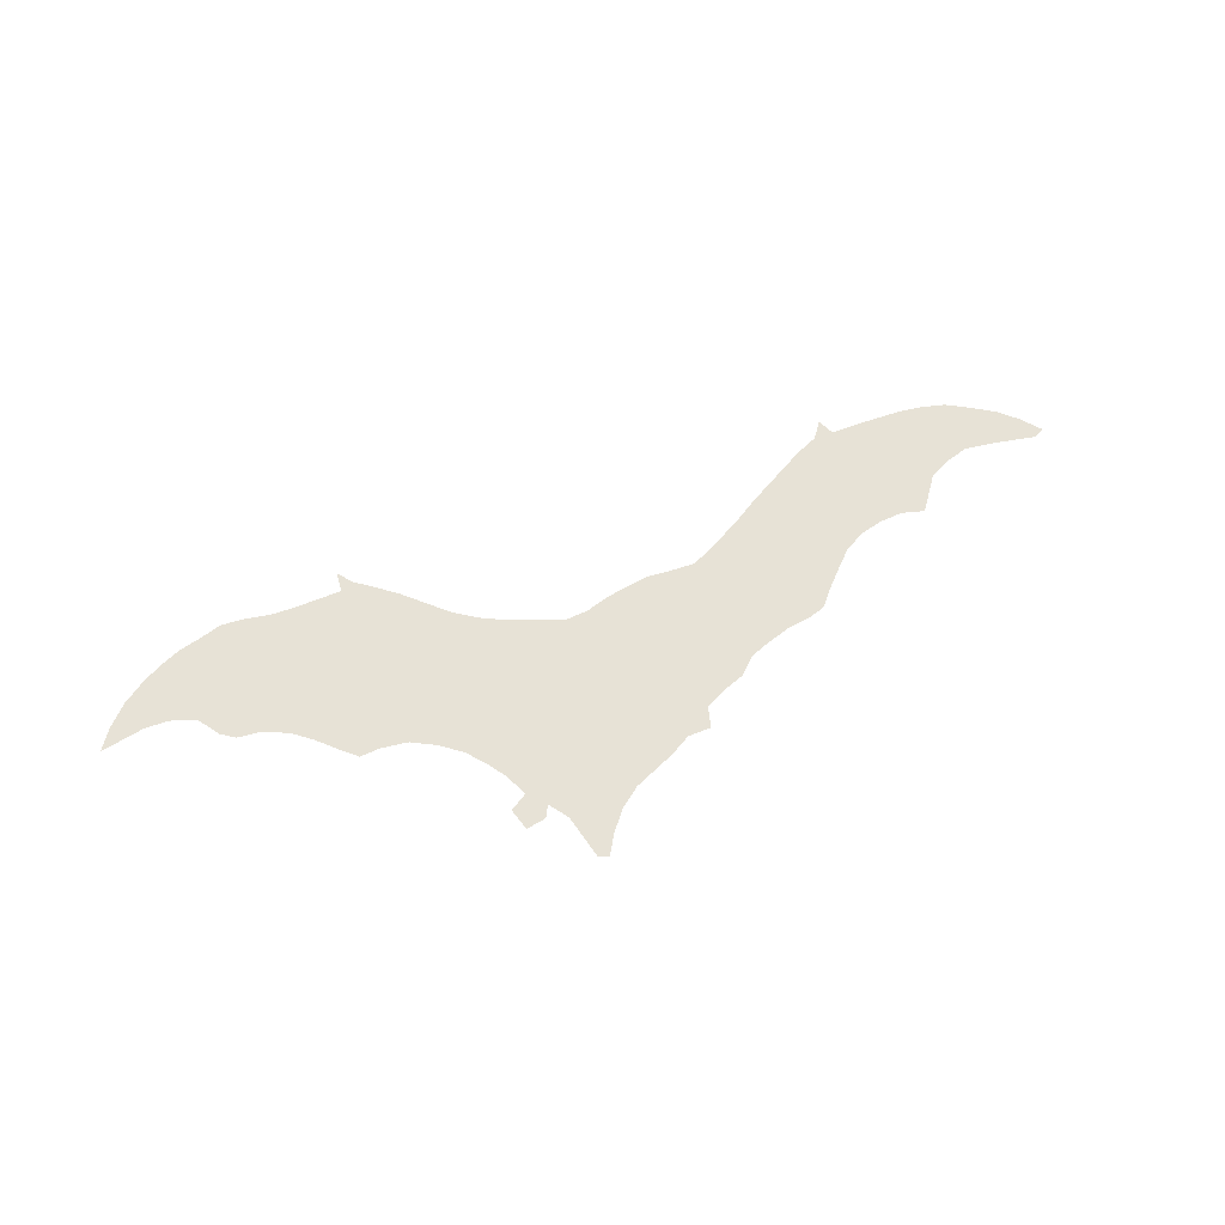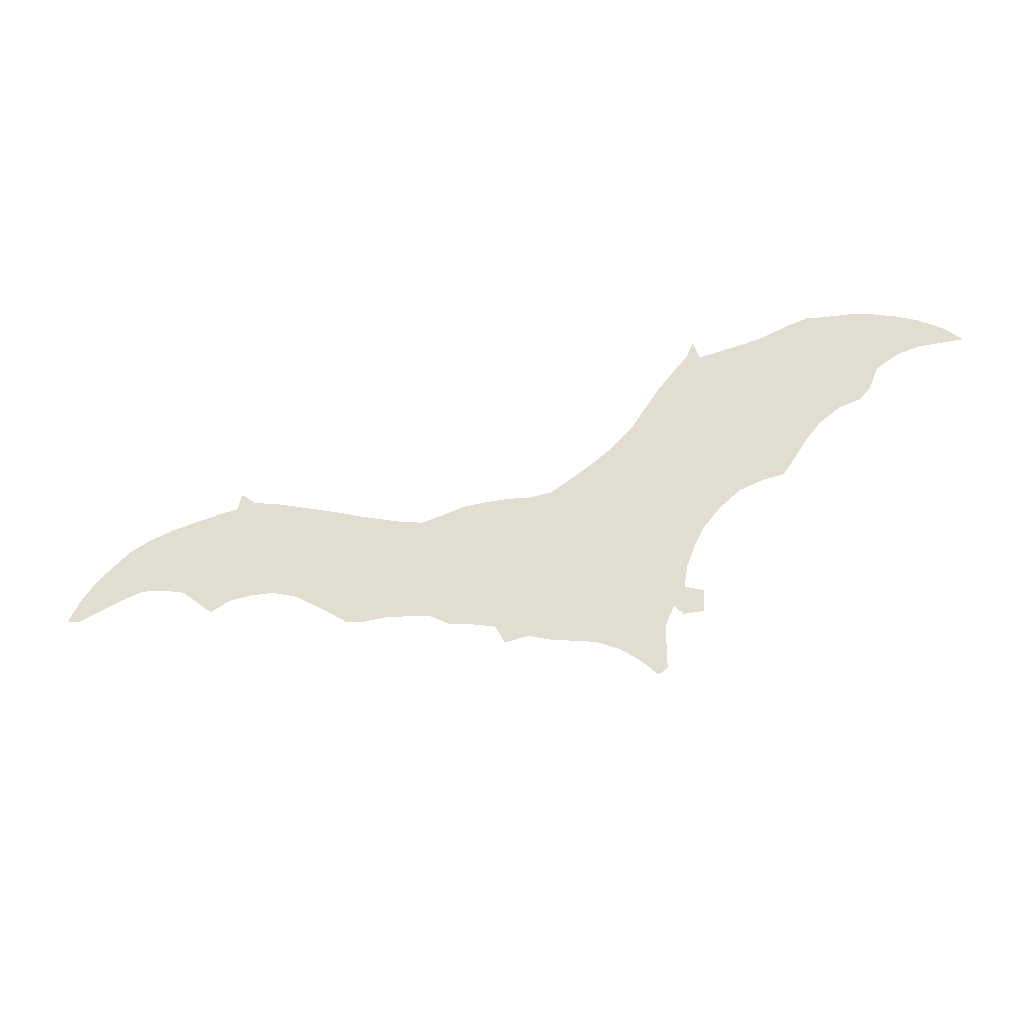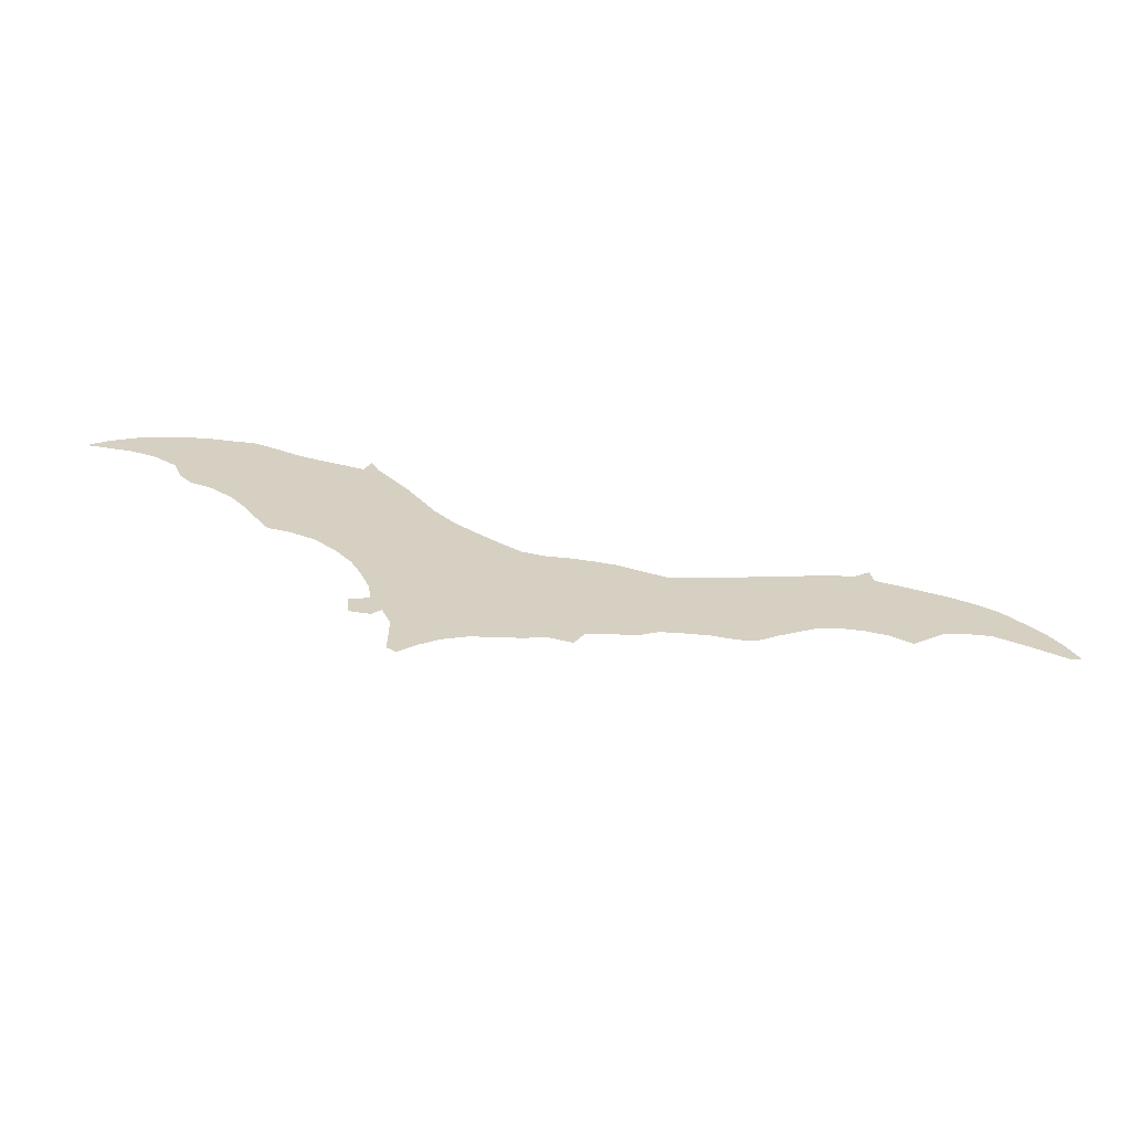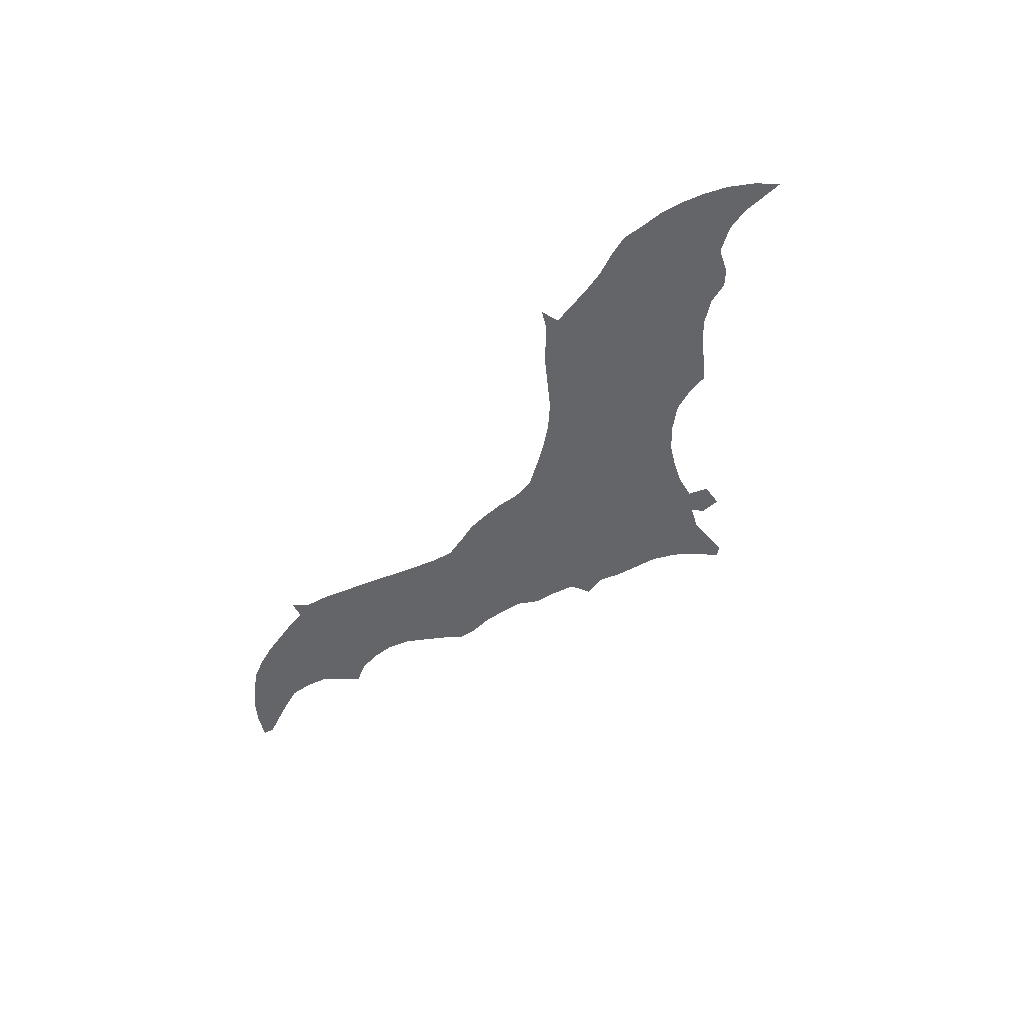
<metadata>
{"format":"obj","ext":"obj","renderer":"f3d","projection":"perspective","resolution":1024,"background":"white","views":[{"elev":63.0,"azim":-34.7,"up":"+Z"},{"elev":-32.5,"azim":-168.7,"up":"+Y"},{"elev":-64.1,"azim":-7.0,"up":"+Y"},{"elev":-51.5,"azim":-140.4,"up":"+Z"}]}
</metadata>
<code>
v 0.2517 0.2113 0
v 0.2275 0.2207 0
v 0.2059 0.2248 0
v 0.1926 0.244 0
v 0.179 0.2651 0
v 0.1628 0.2853 0
v 0.14 0.3028 0
v 0.1171 0.3109 0
v 0.105 0.3244 0
v 0.09556 0.3486 0
v 0.07133 0.3647 0
v 0.04711 0.3715 0
v 0.02521 0.3727 0
v 0 0.3742 0
v 0.02019 0.3917 0
v 0.04442 0.4065 0
v 0.06864 0.4159 0
v 0.09287 0.4226 0
v 0.1171 0.4266 0
v 0.1435 0.4267 0
v 0.1656 0.428 0
v 0.1898 0.4199 0
v 0.214 0.4092 0
v 0.2357 0.4031 0
v 0.2598 0.3976 0
v 0.2867 0.3917 0
v 0.2934 0.4118 0
v 0.3015 0.3943 0
v 0.3165 0.3766 0
v 0.3338 0.3553 0
v 0.3485 0.3333 0
v 0.3661 0.3069 0
v 0.3863 0.2853 0
v 0.4067 0.2684 0
v 0.4296 0.252 0
v 0.4563 0.2342 0
v 0.4805 0.2301 0
v 0.5047 0.2315 0
v 0.5312 0.2299 0
v 0.5532 0.2275 0
v 0.575 0.2201 0
v 0.6003 0.2127 0
v 0.6245 0.2167 0
v 0.6463 0.2227 0
v 0.6706 0.2294 0
v 0.6951 0.2376 0
v 0.717 0.2438 0
v 0.743 0.251 0
v 0.7699 0.2584 0
v 0.7941 0.2625 0
v 0.8102 0.2759 0
v 0.8143 0.2571 0
v 0.8363 0.2522 0
v 0.8605 0.2456 0
v 0.8869 0.2382 0
v 0.9112 0.2288 0
v 0.9341 0.2167 0
v 0.9549 0.1972 0
v 0.9731 0.179 0
v 0.9879 0.1575 0
v 1 0.1332 0
v 0.9879 0.1305 0
v 0.9653 0.1412 0
v 0.9413 0.1519 0
v 0.9165 0.1615 0
v 0.8923 0.1602 0
v 0.8681 0.1548 0
v 0.8523 0.1414 0
v 0.8345 0.1265 0
v 0.8129 0.1386 0
v 0.7887 0.1427 0
v 0.7645 0.1427 0
v 0.7402 0.1359 0
v 0.7196 0.1236 0
v 0.7006 0.1117 0
v 0.6797 0.0969 0
v 0.6608 0.09556 0
v 0.6366 0.09825 0
v 0.6102 0.0967 0
v 0.5882 0.09421 0
v 0.5666 0.0821 0
v 0.5424 0.07941 0
v 0.5182 0.07402 0
v 0.5074 0.05384 0
v 0.4832 0.05922 0
v 0.4603 0.05249 0
v 0.4383 0.04882 0
v 0.4118 0.04442 0
v 0.3876 0.03365 0
v 0.3661 0.0175 0
v 0.3486 0 0
v 0.3392 0.00673 0
v 0.3392 0.03139 0
v 0.3392 0.05518 0
v 0.3297 0.07806 0
v 0.3203 0.06729 0
v 0.2988 0.06864 0
v 0.2974 0.09287 0
v 0.3176 0.0996 0
v 0.3136 0.1238 0
v 0.3042 0.148 0
v 0.2934 0.1696 0
v 0.2759 0.1911 0
v 0.2544 0.21 0
v 0.3514 0.02097 0
v 0.05768 0.3895 0
v 0.08267 0.3949 0
v 0.9456 0.1739 0
v 0.9803 0.1457 0
v 0.1893 0.3379 0
v 0.7513 0.1909 0
v 0.6487 0.159 0
v 0.6742 0.1168 0
v 0.6751 0.1629 0
v 0.964 0.16 0
v 0.03367 0.3854 0
v 0.1321 0.3831 0
v 0.7003 0.1752 0
v 0.6208 0.1538 0
v 0.5934 0.1607 0
v 0.2967 0.2747 0
v 0.8477 0.2011 0
v 0.2983 0.3856 0
v 0.7248 0.1877 0
v 0.1757 0.3598 0
v 0.123 0.3312 0
v 0.1522 0.3679 0
v 0.2123 0.328 0
v 0.7542 0.2347 0
v 0.2356 0.3234 0
v 0.2157 0.2398 0
v 0.5698 0.1466 0
v 0.5452 0.1563 0
v 0.8334 0.1536 0
v 0.8231 0.1983 0
v 0.8956 0.2007 0
v 0.8714 0.1972 0
v 0.9293 0.1885 0
v 0.9154 0.2039 0
v 0.1798 0.3085 0
v 0.2817 0.2933 0
v 0.2588 0.3079 0
v 0.3776 0.1845 0
v 0.8022 0.2473 0
v 0.8019 0.2097 0
v 0.7799 0.1972 0
v 0.3609 0.2072 0
v 0.3296 0.1011 0
v 0.314 0.08357 0
v 0.5128 0.09176 0
v 0.3436 0.2239 0
v 0.3709 0.08421 0
v 0.3763 0.05915 0
v 0.4415 0.1432 0
v 0.4707 0.1435 0
v 0.5001 0.07291 0
v 0.4961 0.1498 0
v 0.5197 0.1542 0
v 0.3608 0.04234 0
v 0.6553 0.1826 0
v 0.5523 0.1349 0
v 0.7374 0.2114 0
v 0.1269 0.3556 0
v 0.6858 0.2127 0
v 0.5472 0.1755 0
v 0.6867 0.1367 0
v 0.6791 0.1885 0
v 0.61 0.1827 0
v 0.2794 0.2302 0
v 0.8548 0.1726 0
v 0.2395 0.3455 0
v 0.2282 0.3837 0
v 0.2818 0.2082 0
v 0.1454 0.3355 0
v 0.1989 0.3161 0
v 0.2007 0.295 0
v 0.1117 0.3718 0
v 0.867 0.2207 0
v 0.5855 0.1869 0
v 0.5597 0.1898 0
v 0.7694 0.169 0
v 0.826 0.2171 0
v 0.3494 0.2932 0
v 0.8104 0.1615 0
v 0.3435 0.2725 0
v 0.3076 0.2903 0
v 0.5396 0.1191 0
v 0.2566 0.3572 0
v 0.2199 0.2828 0
v 0.2403 0.2697 0
v 0.09312 0.3752 0
v 0.6233 0.1219 0
v 0.131 0.4065 0
v 0.8062 0.2284 0
v 0.357 0.134 0
v 0.782 0.2311 0
v 0.3406 0.1623 0
v 0.3011 0.2164 0
v 0.2789 0.2702 0
v 0.1839 0.2855 0
v 0.3177 0.2033 0
v 0.3991 0.0603 0
v 0.4784 0.2061 0
v 0.4195 0.1564 0
v 0.4455 0.1873 0
v 0.4276 0.205 0
v 0.4907 0.1884 0
v 0.4677 0.1871 0
v 0.474 0.1199 0
v 0.5144 0.1138 0
v 0.5351 0.192 0
v 0.456 0.2105 0
v 0.2061 0.3765 0
v 0.3016 0.1904 0
v 0.6404 0.1379 0
v 0.6632 0.1392 0
v 0.7449 0.1645 0
v 0.7215 0.1596 0
v 0.3163 0.1666 0
v 0.3541 0.06938 0
v 0.6982 0.1548 0
v 0.3727 0.2221 0
v 0.6057 0.1378 0
v 0.5709 0.206 0
v 0.3295 0.2912 0
v 0.7128 0.2165 0
v 0.1682 0.3279 0
v 0.1771 0.38 0
v 0.3848 0.2081 0
v 0.1563 0.399 0
v 0.2323 0.3652 0
v 0.2603 0.2816 0
v 0.5697 0.119 0
v 0.7604 0.214 0
v 0.8306 0.1784 0
v 0.3173 0.3118 0
v 0.263 0.254 0
v 0.3004 0.3297 0
v 0.2809 0.3468 0
v 0.6328 0.1755 0
v 0.7903 0.171 0
v 0.3272 0.1849 0
v 0.3859 0.2366 0
v 0.3625 0.2557 0
v 0.4035 0.215 0
v 0.3862 0.1306 0
v 0.4302 0.0944 0
v 0.4065 0.111 0
v 0.4905 0.1058 0
v 0.2156 0.3489 0
v 0.1994 0.2707 0
v 0.5124 0.191 0
v 0.4592 0.0993 0
v 0.8871 0.2174 0
v 0.9058 0.181 0
v 0.2915 0.2536 0
v 0.3395 0.3126 0
v 0.2788 0.3199 0
v 0.2588 0.3332 0
v 0.1082 0.3983 0
v 0.2173 0.2594 0
v 0.3359 0.2471 0
v 0.3234 0.2241 0
v 0.3594 0.2342 0
v 0.3849 0.2622 0
v 0.3889 0.07626 0
v 0.4033 0.1926 0
v 0.4151 0.2305 0
v 0.3785 0.1549 0
v 0.4341 0.1179 0
v 0.415 0.1336 0
v 0.4808 0.1669 0
v 0.6497 0.1177 0
v 0.5038 0.1705 0
v 0.4665 0.07504 0
v 0.6322 0.199 0
v 0.8237 0.238 0
v 0.8814 0.1776 0
v 0.1942 0.3609 0
v 0.1651 0.3468 0
v 0.2189 0.3071 0
v 0.2372 0.2461 0
v 0.5685 0.1685 0
v 0.3181 0.266 0
v 0.534 0.1396 0
v 0.297 0.3084 0
v 0.3513 0.1862 0
v 0.3085 0.2406 0
v 0.1857 0.4009 0
v 0.3515 0.09849 0
v 0.3606 0.164 0
v 0.3988 0.1702 0
v 0.4378 0.166 0
v 0.4218 0.1804 0
v 0.7112 0.1377 0
v 0.4372 0.2259 0
v 0.5154 0.1337 0
v 0.4579 0.1647 0
v 0.2128 0.3945 0
v 0.6614 0.2059 0
v 0.5971 0.1165 0
v 0.1584 0.3112 0
v 0.5324 0.1003 0
v 0.2713 0.3735 0
v 0.249 0.3799 0
v 0.5536 0.1003 0
v 0.8063 0.1861 0
v 0.5449 0.2096 0
v 0.3251 0.3328 0
v 0.2529 0.2318 0
v 0.3081 0.3511 0
v 0.2929 0.3674 0
v 0.2393 0.296 0
v 0.5702 0.09926 0
v 0.3289 0.1426 0
v 0.701 0.1964 0
v 0.8452 0.2285 0
v 0.3379 0.2046 0
v 0.4055 0.249 0
v 0.366 0.2807 0
v 0.3357 0.1197 0
v 0.3754 0.1104 0
v 0.4083 0.08482 0
v 0.5866 0.1359 0
v 0.4225 0.06804 0
v 0.3989 0.1488 0
v 0.3901 0.09494 0
v 0.4848 0.0855 0
v 0.4933 0.1283 0
v 0.498 0.2102 0
v 0.7324 0.2309 0
v 0.5206 0.2111 0
v 0.5266 0.173 0
v 0.4452 0.07387 0
v 0.4553 0.1249 0
f 90 105 91
f 11 107 106
f 60 109 61
f 26 304 312
f 133 285 161
f 75 113 76
f 283 133 132
f 59 108 115
f 115 63 109
f 106 17 16
f 127 174 280
f 45 300 164
f 278 66 255
f 13 116 14
f 26 123 27
f 7 126 8
f 7 174 126
f 129 234 196
f 175 176 281
f 2 131 3
f 54 178 55
f 42 224 179
f 137 278 136
f 122 170 137
f 138 65 108
f 139 255 138
f 141 232 199
f 143 267 229
f 80 314 81
f 50 144 51
f 68 134 69
f 147 229 222
f 95 94 220
f 96 149 97
f 96 95 149
f 90 159 105
f 169 173 198
f 201 214 242
f 89 202 153
f 212 206 205
f 209 155 335
f 330 203 207
f 83 156 84
f 212 205 208
f 105 92 91
f 106 107 17
f 58 108 59
f 109 62 61
f 290 321 148
f 214 103 102
f 112 215 216
f 273 192 78
f 105 93 92
f 166 216 113
f 113 77 76
f 111 217 181
f 217 218 73
f 109 63 62
f 115 64 63
f 115 108 64
f 59 115 60
f 60 115 109
f 116 106 16
f 11 106 12
f 12 106 116
f 116 16 15
f 260 193 19
f 260 19 18
f 10 191 11
f 11 191 107
f 19 193 20
f 193 117 230
f 118 221 218
f 173 104 103
f 160 114 167
f 153 152 220
f 114 166 221
f 219 102 101
f 119 223 192
f 120 324 223
f 224 180 179
f 320 183 185
f 53 277 317
f 178 317 122
f 116 15 14
f 12 116 13
f 123 28 27
f 331 226 162
f 164 167 316
f 140 110 227
f 7 302 174
f 125 279 228
f 126 10 9
f 8 126 9
f 260 177 117
f 110 140 175
f 213 231 172
f 231 250 171
f 123 312 29
f 3 131 4
f 179 120 168
f 200 251 176
f 211 165 180
f 132 161 233
f 234 111 146
f 135 307 235
f 170 235 134
f 194 145 182
f 55 254 56
f 178 122 137
f 108 65 64
f 57 138 58
f 58 138 108
f 56 139 57
f 57 139 138
f 255 66 65
f 138 255 65
f 256 169 288
f 236 225 257
f 237 199 232
f 311 30 29
f 28 123 29
f 259 258 239
f 188 259 239
f 107 191 260
f 4 261 251
f 240 112 160
f 306 82 81
f 144 52 51
f 49 196 50
f 307 241 184
f 139 56 136
f 146 181 241
f 254 178 137
f 144 50 196
f 67 170 68
f 134 70 69
f 287 242 197
f 5 251 200
f 245 243 229
f 148 100 99
f 149 98 97
f 149 99 98
f 149 148 99
f 95 148 149
f 159 94 93
f 105 159 93
f 185 284 262
f 265 320 244
f 318 263 201
f 10 177 191
f 265 244 243
f 95 220 290
f 159 220 94
f 159 153 220
f 245 229 267
f 269 195 246
f 270 248 247
f 154 204 271
f 157 274 272
f 210 249 150
f 249 329 209
f 285 297 187
f 131 261 4
f 207 274 252
f 308 332 211
f 156 85 84
f 89 159 90
f 88 202 89
f 89 153 159
f 270 247 253
f 275 253 334
f 209 335 253
f 249 253 328
f 160 112 114
f 162 124 111
f 120 283 132
f 10 126 163
f 163 126 174
f 167 114 118
f 316 167 118
f 231 171 188
f 168 120 119
f 278 67 66
f 124 218 217
f 231 188 305
f 118 218 124
f 110 279 125
f 174 227 280
f 110 128 250
f 140 176 175
f 175 128 110
f 128 175 281
f 177 163 117
f 133 161 132
f 165 133 283
f 179 180 283
f 182 135 122
f 307 184 235
f 183 225 185
f 193 230 20
f 286 236 238
f 188 171 259
f 313 142 130
f 176 189 281
f 282 237 190
f 119 192 215
f 191 177 260
f 196 234 146
f 144 196 194
f 262 288 263
f 264 262 151
f 151 263 318
f 318 201 242
f 202 266 153
f 203 208 207
f 291 197 195
f 267 143 292
f 293 204 154
f 205 206 294
f 207 208 272
f 157 329 297
f 211 252 333
f 36 296 212
f 298 154 155
f 298 205 293
f 299 24 23
f 110 250 279
f 129 162 234
f 234 162 111
f 216 215 273
f 215 112 119
f 273 77 113
f 166 113 75
f 114 112 216
f 166 114 216
f 217 73 72
f 181 217 72
f 111 124 217
f 230 21 20
f 218 295 73
f 218 221 295
f 44 276 300
f 300 160 167
f 221 166 295
f 118 114 221
f 192 79 78
f 192 223 301
f 143 229 147
f 192 301 79
f 223 324 301
f 119 120 223
f 40 308 224
f 257 225 183
f 185 225 284
f 46 226 47
f 162 226 124
f 45 164 46
f 46 164 226
f 316 118 124
f 6 140 302
f 302 140 227
f 280 110 125
f 280 227 110
f 187 303 306
f 228 213 289
f 127 125 228
f 127 230 117
f 163 127 117
f 289 22 21
f 230 127 228
f 200 140 6
f 250 130 171
f 305 304 25
f 305 188 304
f 24 305 25
f 172 231 305
f 41 224 42
f 42 179 168
f 140 200 176
f 40 224 41
f 120 132 324
f 220 152 290
f 80 233 314
f 145 146 307
f 49 129 196
f 276 168 240
f 170 134 68
f 122 135 235
f 170 122 235
f 277 194 182
f 182 145 135
f 141 199 121
f 39 332 308
f 237 232 190
f 237 310 169
f 309 31 30
f 309 236 257
f 236 186 225
f 1 310 2
f 239 238 311
f 304 239 312
f 304 188 239
f 141 258 142
f 4 251 5
f 251 261 189
f 232 141 142
f 313 232 142
f 314 306 81
f 276 240 160
f 240 119 112
f 42 276 43
f 240 168 119
f 315 101 100
f 184 241 71
f 164 316 226
f 241 181 71
f 317 182 122
f 146 111 181
f 146 241 307
f 144 194 277
f 196 146 145
f 194 196 145
f 197 242 219
f 5 200 6
f 34 319 35
f 268 243 245
f 32 320 33
f 320 185 244
f 201 198 214
f 10 163 177
f 87 325 88
f 35 296 36
f 268 245 206
f 322 290 152
f 323 266 202
f 334 325 87
f 325 323 202
f 326 269 246
f 327 322 152
f 271 326 246
f 36 212 37
f 150 249 328
f 157 155 329
f 210 329 249
f 83 150 156
f 37 203 330
f 213 250 231
f 150 83 82
f 303 210 150
f 133 158 285
f 251 189 176
f 38 332 39
f 332 330 252
f 333 274 158
f 133 333 158
f 334 87 86
f 253 247 334
f 155 154 335
f 275 86 85
f 262 284 288
f 288 284 256
f 165 333 133
f 254 136 56
f 254 137 136
f 55 178 254
f 137 170 278
f 136 278 255
f 139 136 255
f 237 169 256
f 121 199 256
f 309 257 31
f 31 257 32
f 258 238 239
f 141 286 258
f 259 142 258
f 259 130 142
f 107 260 18
f 238 309 311
f 190 313 189
f 281 313 130
f 261 190 189
f 131 282 261
f 287 143 147
f 147 318 287
f 243 222 229
f 34 265 319
f 47 226 331
f 185 262 244
f 53 317 54
f 263 198 201
f 263 151 262
f 264 147 222
f 264 151 147
f 33 320 265
f 33 265 34
f 266 152 153
f 327 152 266
f 245 267 206
f 206 267 294
f 35 319 268
f 296 268 206
f 291 195 269
f 292 143 269
f 154 271 270
f 335 270 253
f 270 271 248
f 272 208 298
f 157 272 155
f 249 209 253
f 274 207 272
f 297 210 187
f 163 174 127
f 274 157 158
f 332 252 211
f 248 246 322
f 328 275 85
f 52 277 53
f 328 253 275
f 180 165 283
f 170 67 278
f 213 172 299
f 279 213 228
f 279 250 213
f 127 280 125
f 281 130 128
f 281 189 313
f 48 331 129
f 2 282 131
f 261 282 190
f 2 310 282
f 179 283 120
f 284 121 256
f 284 225 186
f 284 186 121
f 285 187 161
f 285 158 297
f 121 186 141
f 258 286 238
f 141 186 286
f 259 171 130
f 260 117 193
f 287 197 291
f 288 198 263
f 288 169 198
f 243 244 264
f 151 318 147
f 290 148 95
f 195 321 290
f 143 291 269
f 143 287 291
f 294 292 204
f 326 292 269
f 205 294 293
f 298 293 154
f 293 294 204
f 294 267 292
f 329 210 297
f 296 206 212
f 35 268 296
f 158 157 297
f 215 192 273
f 208 205 298
f 272 298 155
f 289 299 23
f 299 172 24
f 47 331 48
f 129 331 162
f 219 242 214
f 273 78 77
f 216 273 113
f 214 198 173
f 44 300 45
f 164 300 167
f 295 75 74
f 295 166 75
f 315 197 219
f 301 80 79
f 301 233 80
f 308 180 224
f 308 211 180
f 32 257 183
f 235 184 134
f 184 70 134
f 6 302 7
f 174 302 227
f 289 23 22
f 289 213 299
f 128 130 250
f 233 161 187
f 304 26 25
f 24 172 305
f 187 210 303
f 233 187 306
f 145 307 135
f 48 129 49
f 42 168 276
f 277 182 317
f 173 169 104
f 39 308 40
f 1 104 310
f 310 104 169
f 230 228 289
f 238 236 309
f 230 289 21
f 236 286 186
f 310 237 282
f 199 237 256
f 239 311 312
f 311 309 30
f 26 312 123
f 29 312 311
f 190 232 313
f 43 276 44
f 300 276 160
f 219 101 315
f 195 197 315
f 184 71 70
f 226 316 124
f 181 72 71
f 219 214 102
f 287 318 242
f 306 303 82
f 319 243 268
f 222 243 264
f 32 183 320
f 54 317 178
f 244 262 264
f 214 173 103
f 319 265 243
f 321 100 148
f 315 100 321
f 325 202 88
f 156 150 328
f 195 315 321
f 246 195 322
f 322 195 290
f 248 327 323
f 247 248 323
f 247 325 334
f 324 132 233
f 247 323 325
f 204 292 326
f 271 204 326
f 248 322 327
f 323 327 266
f 212 203 37
f 212 208 203
f 328 85 156
f 52 144 277
f 17 107 18
f 329 155 209
f 73 295 74
f 37 330 38
f 252 330 207
f 303 150 82
f 38 330 332
f 248 271 246
f 333 252 274
f 165 211 333
f 275 334 86
f 324 233 301
f 335 154 270
f 314 233 306

</code>
